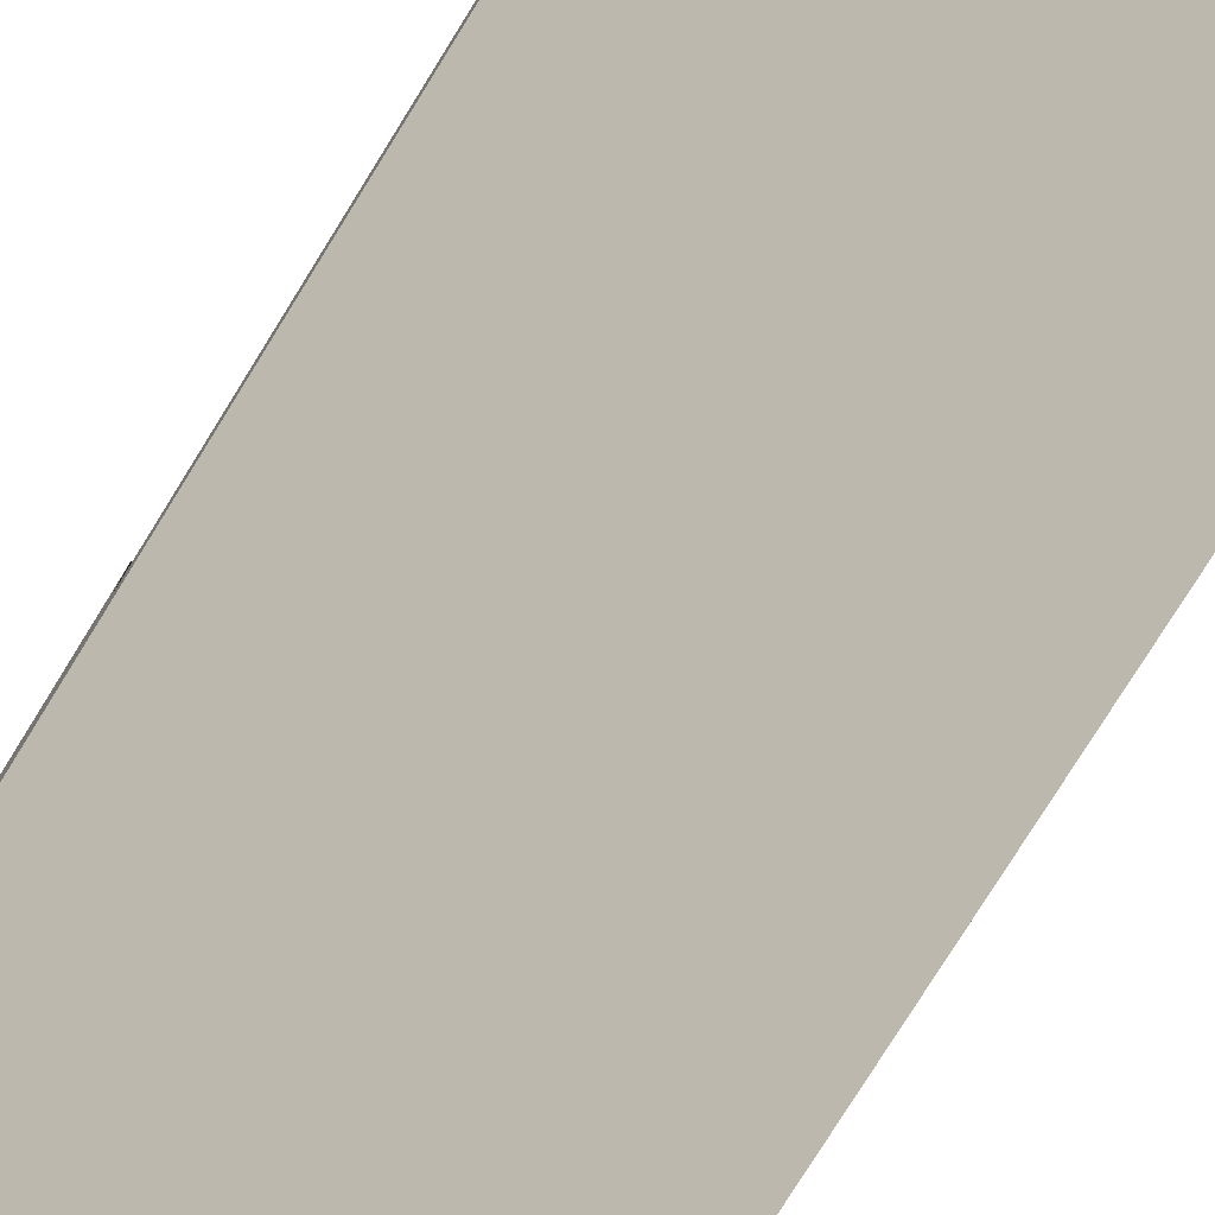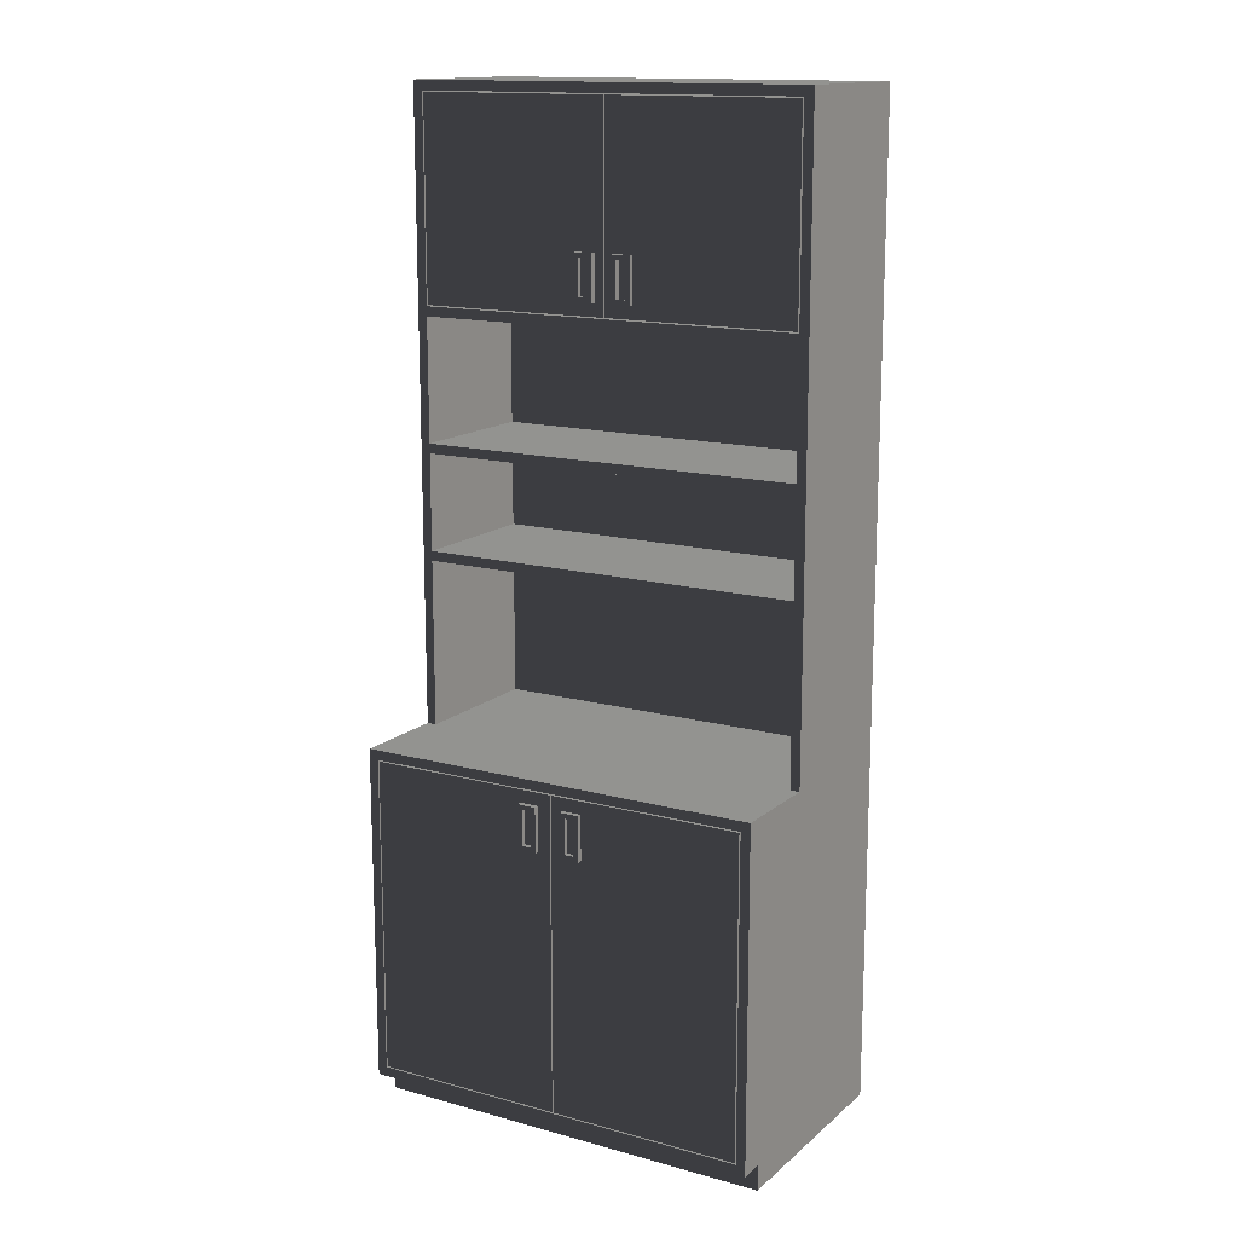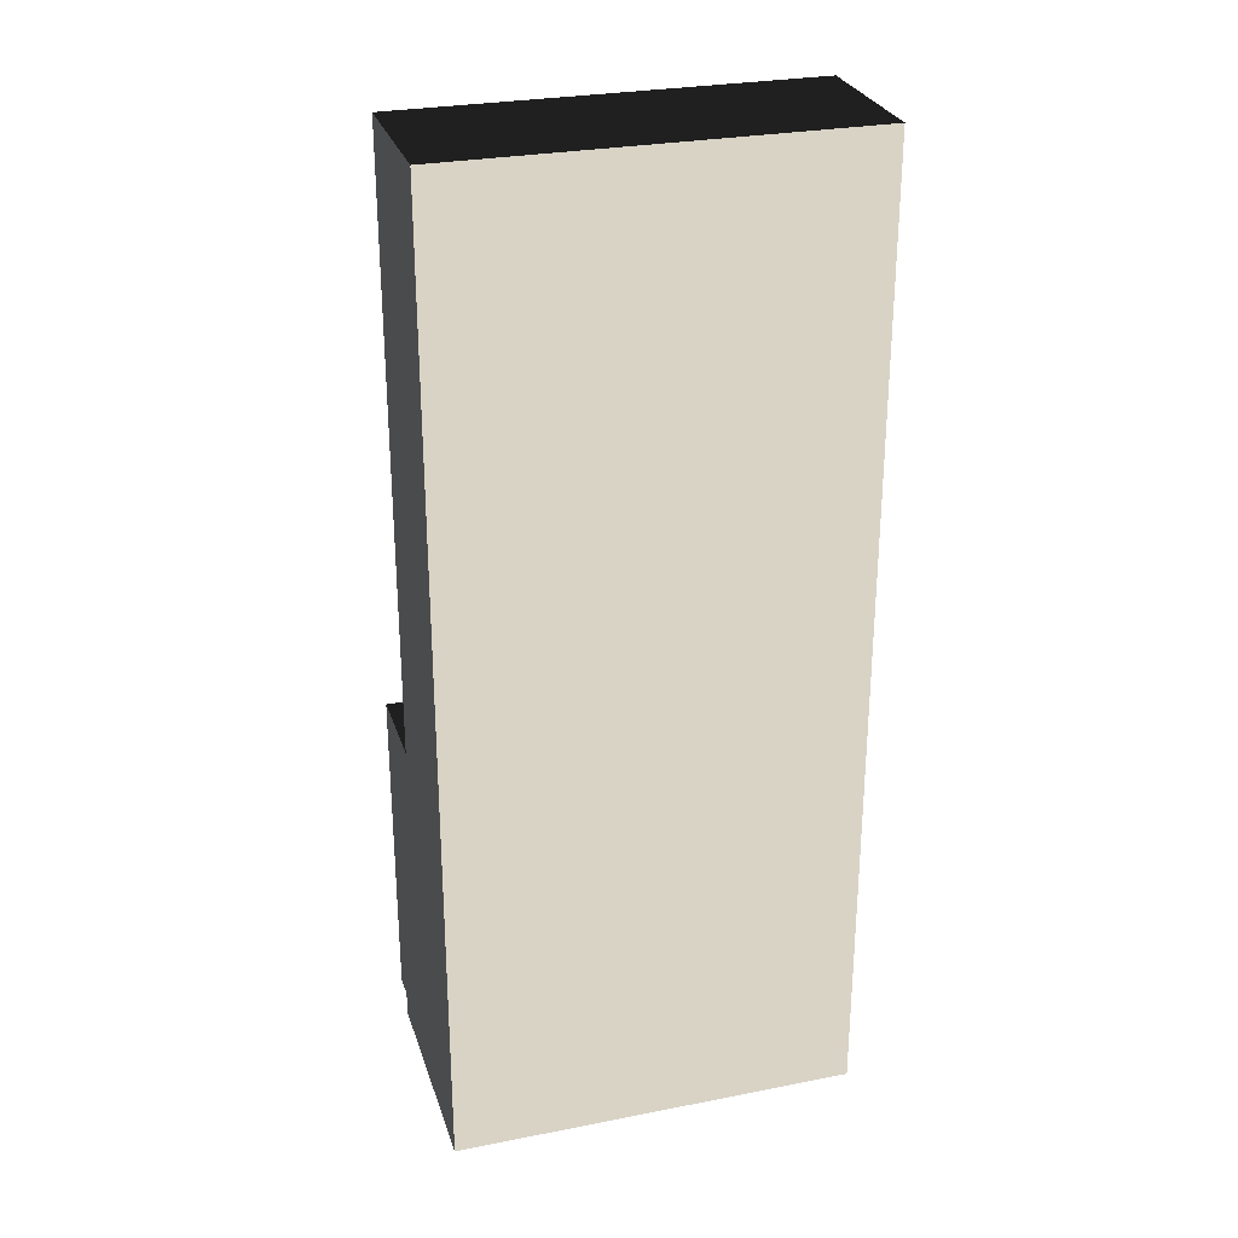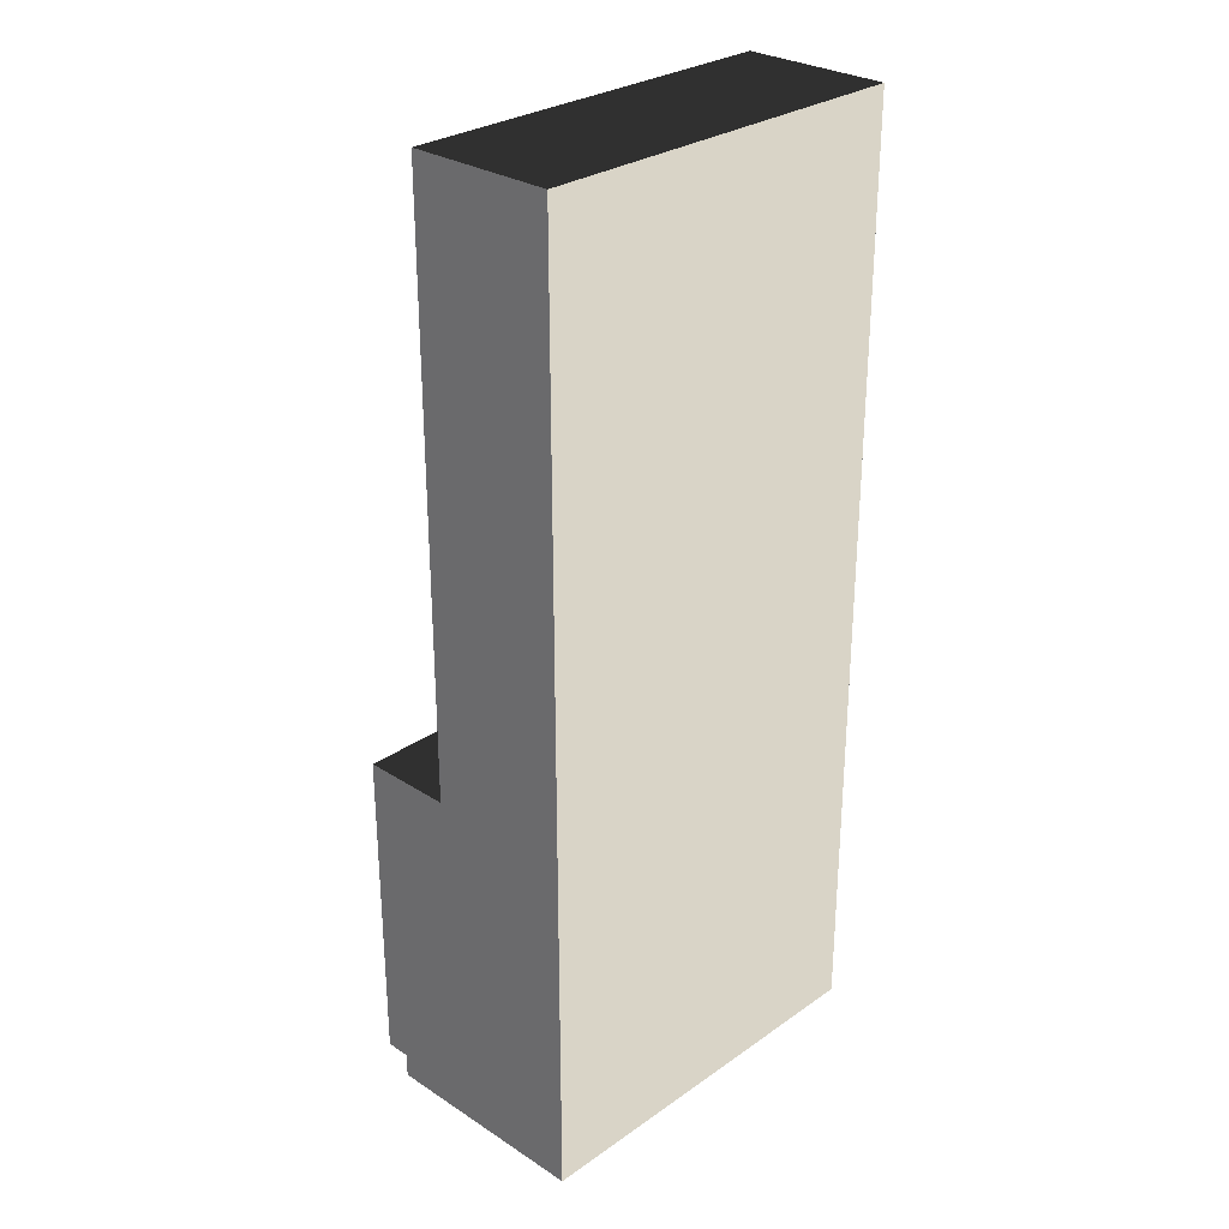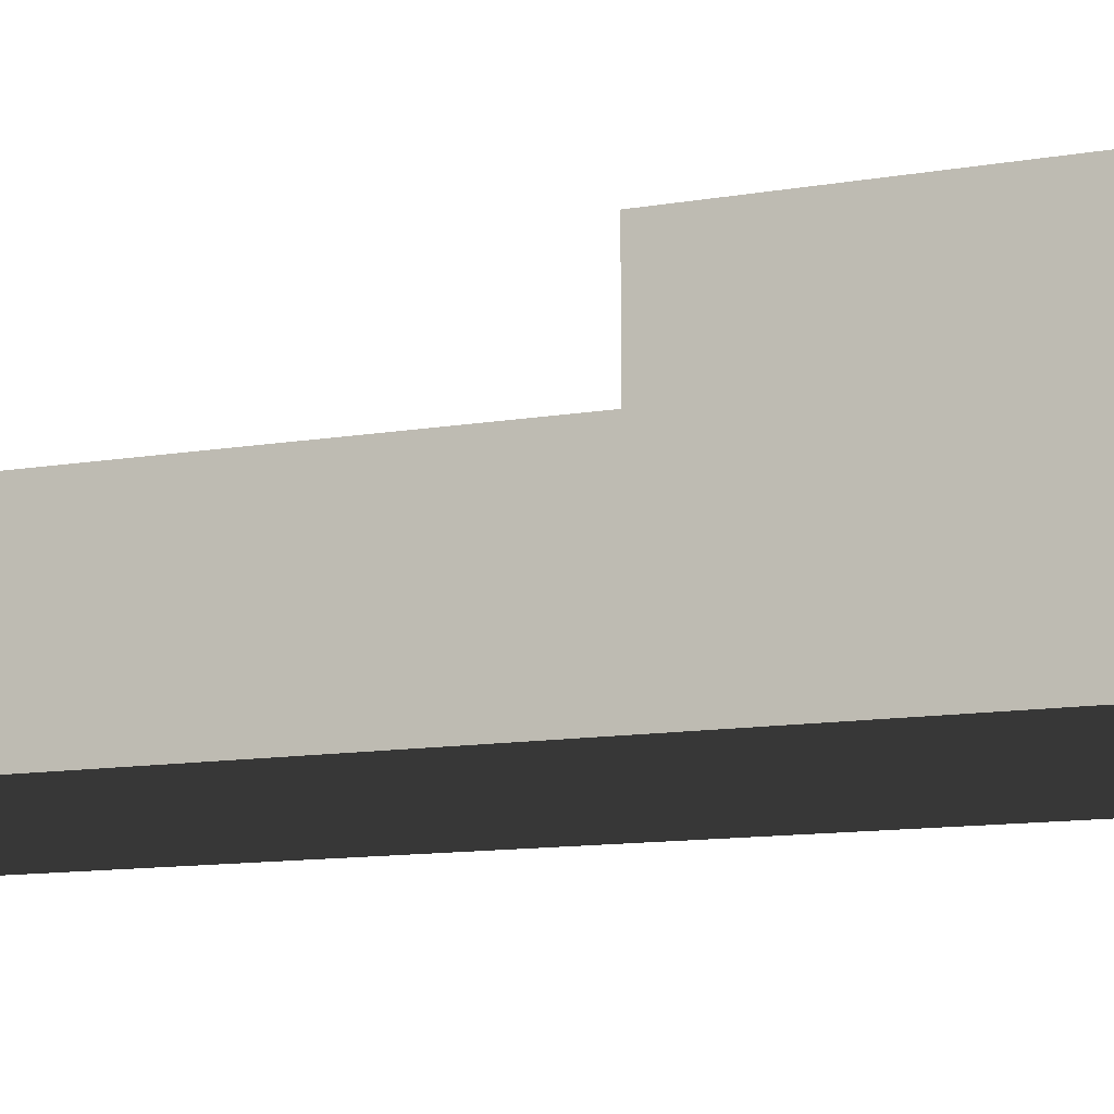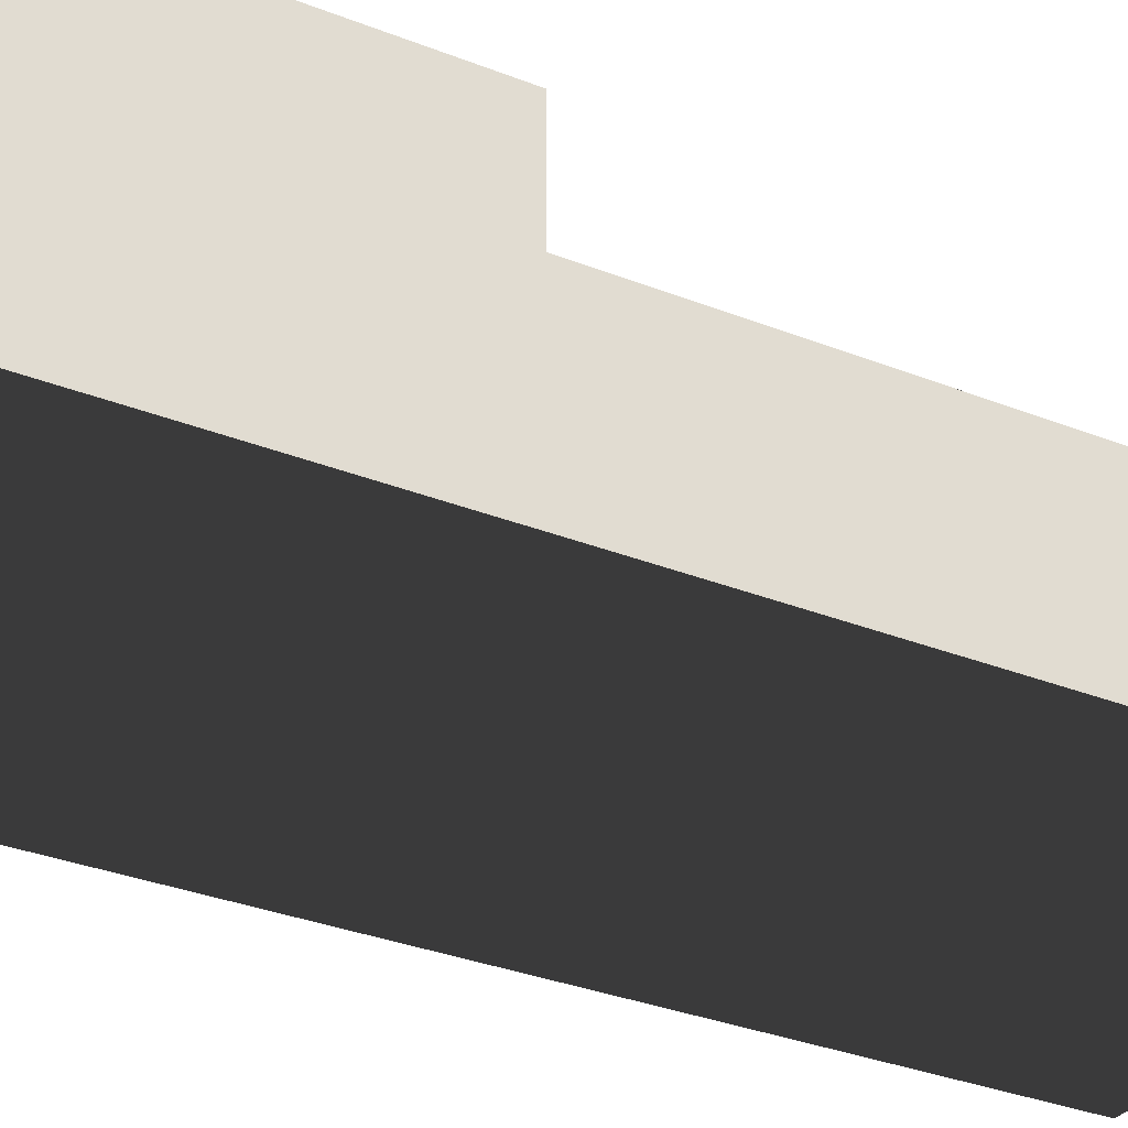
<metadata>
{"format":"obj","ext":"obj","renderer":"f3d","projection":"perspective","resolution":1024,"background":"white","views":[{"elev":-78.6,"azim":148.1,"up":"+Z"},{"elev":14.7,"azim":30.6,"up":"+Y"},{"elev":28.3,"azim":163.5,"up":"+Y"},{"elev":28.7,"azim":133.9,"up":"+Y"},{"elev":-10.4,"azim":-65.1,"up":"+Z"},{"elev":-30.9,"azim":60.0,"up":"+Z"}]}
</metadata>
<code>
v 812.8 1956 -0
v 0 1956 304.8
v 812.8 1956 304.8
v 0 1956 -0
v 812.8 0 0
v 0 0 0
v 812.8 723.9 304.8
v 812.8 50.8 444.5
v 812.8 723.9 495.3
v 812.8 50.8 495.3
v 812.8 0 444.5
v 793.8 1054 304.8
v 793.8 723.9 304.8
v 793.8 1073 304.8
v 19.05 1054 304.8
v 0 723.9 304.8
v 19.05 723.9 304.8
v 793.8 1937 304.8
v 793.8 1543 304.8
v 19.05 1543 304.8
v 19.05 1524 304.8
v 793.8 1524 304.8
v 19.05 1937 304.8
v 19.05 1073 304.8
v 19.05 1264 304.8
v 19.05 1283 304.8
v 793.8 1283 304.8
v 793.8 1264 304.8
v 0 0 444.5
v 0 50.8 444.5
v 0 723.9 495.3
v 0 50.8 495.3
v 793.8 704.8 495.3
v 793.8 69.85 495.3
v 19.05 69.85 495.3
v 19.05 704.8 495.3
v 19.05 723.9 19.05
v 19.05 1054 19.05
v 19.05 1073 19.05
v 19.05 1264 19.05
v 793.8 1054 19.05
v 793.8 723.9 19.05
v 19.05 1283 19.05
v 19.05 1524 19.05
v 793.8 1264 19.05
v 793.8 1073 19.05
v 793.8 1524 19.05
v 793.8 1283 19.05
v 19.05 1543 177.8
v 19.05 1937 177.8
v 793.8 1543 177.8
v 793.8 1937 177.8
v 19.05 704.8 368.3
v 793.8 704.8 368.3
v 19.05 69.85 368.3
v 793.8 69.85 368.3
v 793.8 1937 177.8
v 407.7 1934 177.8
v 791.2 1934 177.8
v 791.2 1546 177.8
v 19.05 1937 177.8
v 21.59 1934 177.8
v 405.1 1934 177.8
v 407.7 1546 177.8
v 405.1 1546 177.8
v 21.59 1546 177.8
v 406.4 702.3 368.3
v 791.2 702.3 368.3
v 791.2 72.39 368.3
v 403.9 702.3 368.3
v 21.59 702.3 368.3
v 406.4 72.39 368.3
v 21.59 72.39 368.3
v 403.9 72.39 368.3
v 407.7 1546 304.8
v 407.7 1934 304.8
v 407.7 1934 177.8
v 791.2 1546 304.8
v 791.2 1934 304.8
v 791.2 1934 177.8
v 21.59 1546 304.8
v 21.59 1934 304.8
v 21.59 1934 177.8
v 405.1 1546 304.8
v 405.1 1934 304.8
v 405.1 1934 177.8
v 21.59 72.39 495.3
v 21.59 702.3 495.3
v 403.9 72.39 495.3
v 403.9 702.3 495.3
v 406.4 72.39 495.3
v 791.2 72.39 495.3
v 791.2 702.3 495.3
v 406.4 702.3 495.3
v 464.8 1571 304.8
v 426.7 1571 304.8
v 464.8 1660 304.8
v 426.7 1660 304.8
v 348 1571 304.8
v 386.1 1571 304.8
v 386.1 1660 304.8
v 348 1660 304.8
v 340.4 588 495.3
v 378.5 588 495.3
v 378.5 676.9 495.3
v 340.4 676.9 495.3
v 469.9 588 495.3
v 431.8 588 495.3
v 469.9 676.9 495.3
v 431.8 676.9 495.3
v 426.7 1571 315
v 426.7 1660 315
v 464.8 1571 315
v 464.8 1660 315
v 348 1571 315
v 348 1660 315
v 386.1 1571 315
v 386.1 1660 315
v 340.4 676.9 505.5
v 378.5 676.9 505.5
v 378.5 588 505.5
v 340.4 588 505.5
v 431.8 676.9 505.5
v 469.9 676.9 505.5
v 469.9 588 505.5
v 431.8 588 505.5
v 455.3 1581 315
v 436.2 1581 315
v 455.3 1650 315
v 436.2 1650 315
v 376.6 1581 315
v 357.5 1581 315
v 376.6 1650 315
v 357.5 1650 315
v 368.9 597.5 505.5
v 349.9 597.5 505.5
v 368.9 667.4 505.5
v 349.9 667.4 505.5
v 441.3 667.4 505.5
v 460.4 667.4 505.5
v 460.4 597.5 505.5
v 441.3 597.5 505.5
v 436.2 1581 304.8
v 436.2 1650 304.8
v 455.3 1581 304.8
v 455.3 1650 304.8
v 357.5 1581 304.8
v 357.5 1650 304.8
v 376.6 1581 304.8
v 376.6 1650 304.8
v 349.9 597.5 495.3
v 349.9 667.4 495.3
v 368.9 597.5 495.3
v 368.9 667.4 495.3
v 441.3 597.5 495.3
v 441.3 667.4 495.3
v 460.4 597.5 495.3
v 460.4 667.4 495.3
f 1 2 3
f 1 4 2
f 4 1 5
f 4 5 6
f 7 1 3
f 8 9 10
f 8 7 9
f 5 8 11
f 5 7 8
f 5 1 7
f 12 13 7
f 14 12 7
f 15 16 17
f 18 19 3
f 20 21 22
f 20 22 19
f 2 20 23
f 2 23 18
f 2 18 3
f 2 16 15
f 2 15 24
f 2 24 25
f 2 25 26
f 2 26 21
f 2 21 20
f 7 3 19
f 7 19 22
f 7 22 27
f 7 27 28
f 7 28 14
f 6 29 30
f 31 30 32
f 16 6 30
f 16 30 31
f 4 16 2
f 4 6 16
f 6 11 29
f 6 5 11
f 30 29 8
f 8 29 11
f 10 32 30
f 10 30 8
f 9 33 10
f 10 33 34
f 10 35 32
f 34 35 10
f 36 31 35
f 35 31 32
f 9 31 33
f 33 31 36
f 13 9 7
f 17 31 9
f 17 9 13
f 16 31 17
f 15 37 38
f 15 17 37
f 24 15 14
f 14 15 12
f 25 39 40
f 25 24 39
f 13 41 42
f 13 12 41
f 26 25 27
f 27 25 28
f 21 43 44
f 21 26 43
f 14 45 46
f 14 28 45
f 22 21 44
f 22 44 47
f 27 47 48
f 27 22 47
f 23 20 49
f 23 49 50
f 20 19 51
f 20 51 49
f 18 23 50
f 18 50 52
f 19 18 52
f 19 52 51
f 33 36 53
f 33 53 54
f 36 35 55
f 36 55 53
f 34 33 54
f 34 54 56
f 35 34 56
f 35 56 55
f 17 13 42
f 17 42 37
f 38 41 12
f 38 12 15
f 41 37 42
f 41 38 37
f 46 39 24
f 46 24 14
f 40 45 28
f 40 28 25
f 45 39 46
f 45 40 39
f 48 43 26
f 48 26 27
f 48 44 43
f 47 44 48
f 57 58 59
f 59 51 57
f 59 60 51
f 61 62 63
f 60 64 51
f 58 65 64
f 63 65 58
f 61 66 62
f 66 49 65
f 61 49 66
f 57 61 58
f 58 61 63
f 49 51 65
f 65 51 64
f 54 67 68
f 68 56 54
f 68 69 56
f 70 53 71
f 69 72 56
f 71 55 73
f 73 55 74
f 53 55 71
f 54 53 67
f 67 53 70
f 55 56 74
f 74 56 72
f 75 76 64
f 64 76 77
f 78 75 60
f 60 75 64
f 79 78 80
f 80 78 60
f 76 79 77
f 77 79 80
f 81 82 66
f 66 82 83
f 84 81 65
f 65 81 66
f 85 84 86
f 86 84 65
f 82 85 83
f 83 85 86
f 87 71 73
f 87 88 71
f 89 73 74
f 89 87 73
f 71 90 70
f 88 90 71
f 67 70 72
f 72 70 74
f 69 91 72
f 92 91 69
f 67 93 68
f 94 93 67
f 93 69 68
f 93 92 69
f 75 78 95
f 96 75 95
f 97 78 79
f 97 95 78
f 98 75 96
f 76 98 97
f 76 97 79
f 76 75 98
f 99 84 100
f 101 100 84
f 81 99 102
f 81 84 99
f 85 102 101
f 85 101 84
f 82 81 102
f 82 102 85
f 89 103 87
f 104 103 89
f 90 105 104
f 90 106 105
f 106 88 103
f 103 88 87
f 89 90 104
f 90 88 106
f 70 89 74
f 90 89 70
f 72 94 67
f 91 94 72
f 93 107 92
f 92 107 91
f 107 108 91
f 93 109 107
f 109 94 110
f 110 94 108
f 93 94 109
f 94 91 108
f 98 96 111
f 98 111 112
f 96 95 113
f 96 113 111
f 95 97 114
f 95 114 113
f 97 98 112
f 97 112 114
f 102 99 115
f 102 115 116
f 99 100 117
f 99 117 115
f 100 101 118
f 100 118 117
f 101 102 116
f 101 116 118
f 105 106 119
f 105 119 120
f 104 105 120
f 104 120 121
f 103 104 121
f 103 121 122
f 106 103 122
f 106 122 119
f 109 110 123
f 109 123 124
f 107 109 124
f 107 124 125
f 108 107 125
f 108 125 126
f 110 108 126
f 110 126 123
f 127 111 113
f 127 128 111
f 113 114 127
f 114 129 127
f 130 112 128
f 129 112 130
f 128 112 111
f 114 112 129
f 131 132 117
f 132 115 117
f 117 133 131
f 117 118 133
f 132 134 115
f 118 134 133
f 134 116 115
f 118 116 134
f 135 136 121
f 136 122 121
f 121 137 135
f 121 120 137
f 136 138 122
f 120 138 137
f 138 119 122
f 120 119 138
f 124 139 140
f 124 123 139
f 141 125 140
f 140 125 124
f 141 142 125
f 142 126 125
f 123 126 139
f 139 126 142
f 143 144 128
f 128 144 130
f 145 143 127
f 127 143 128
f 146 145 129
f 129 145 127
f 144 146 130
f 130 146 129
f 147 148 132
f 132 148 134
f 149 147 131
f 131 147 132
f 150 149 133
f 133 149 131
f 148 150 134
f 134 150 133
f 151 152 136
f 136 152 138
f 153 151 135
f 135 151 136
f 154 153 137
f 137 153 135
f 152 154 138
f 138 154 137
f 155 156 142
f 142 156 139
f 157 155 141
f 141 155 142
f 158 157 140
f 140 157 141
f 156 158 139
f 139 158 140
f 144 145 146
f 144 143 145
f 148 149 150
f 148 147 149
f 153 152 151
f 154 152 153
f 157 156 155
f 158 156 157

</code>
